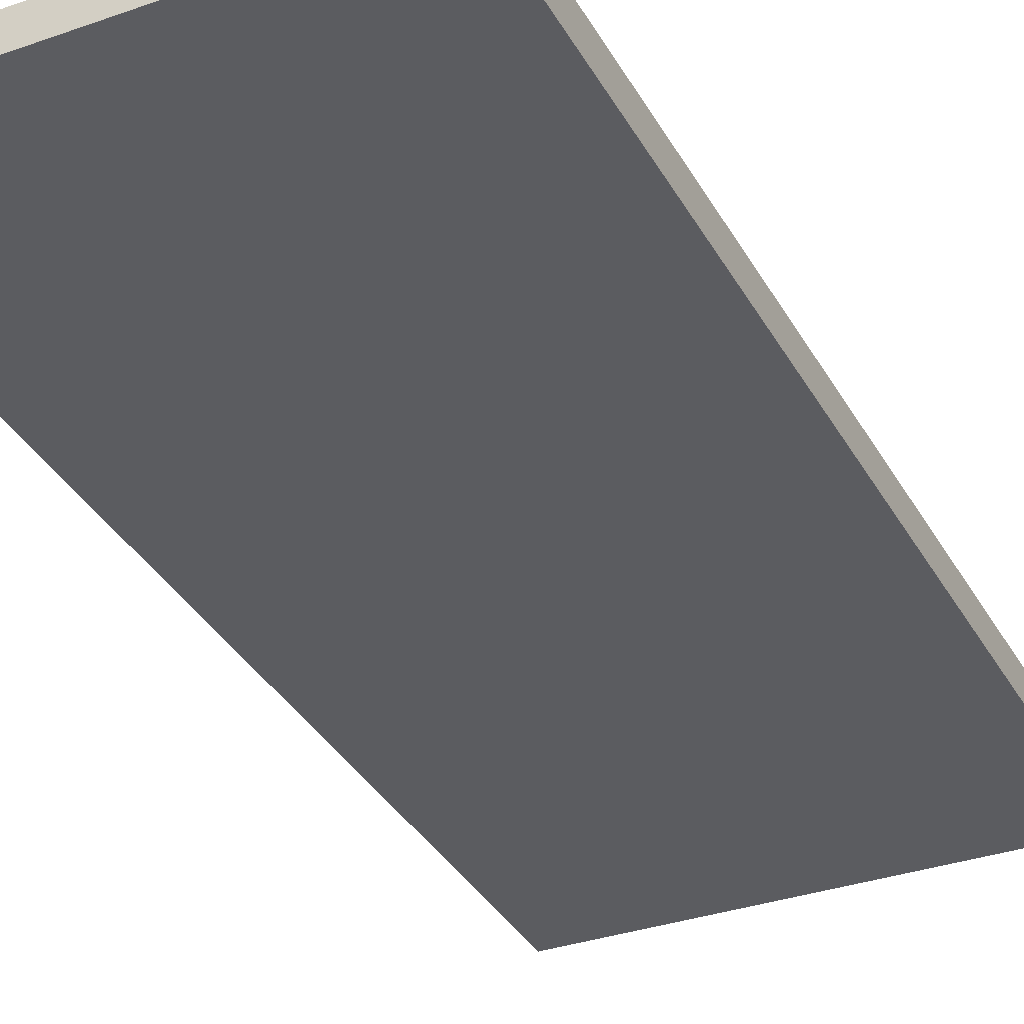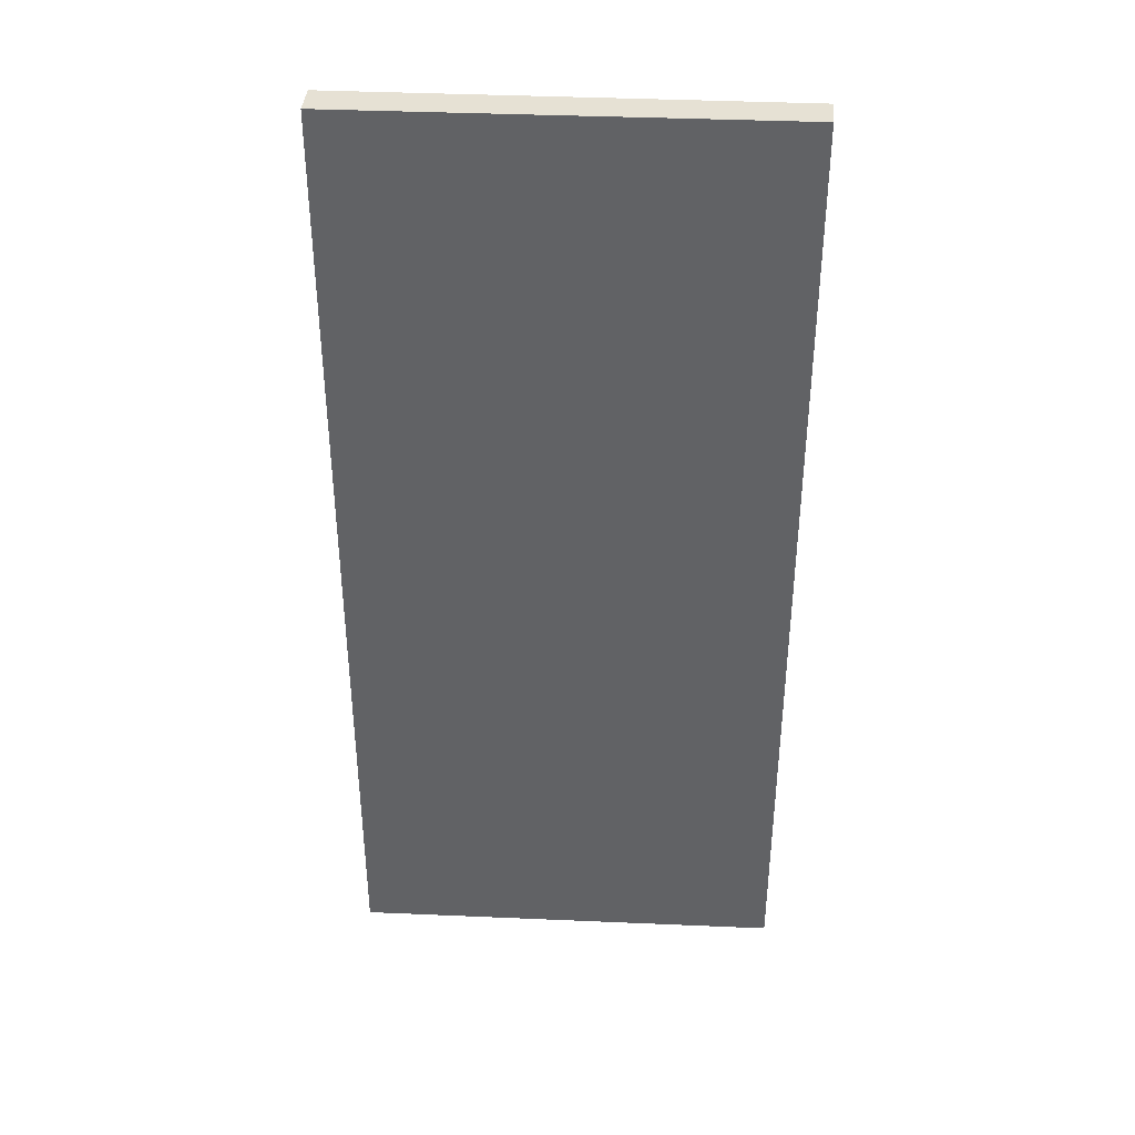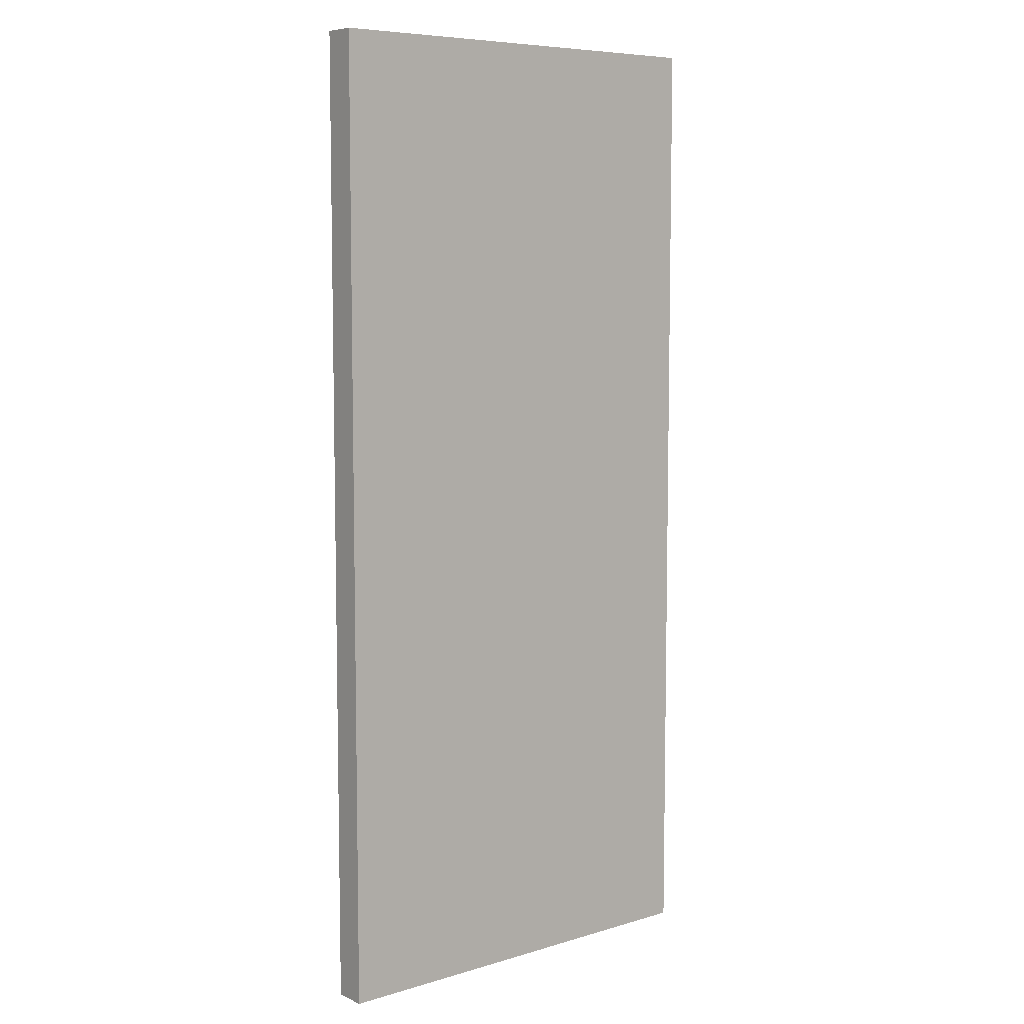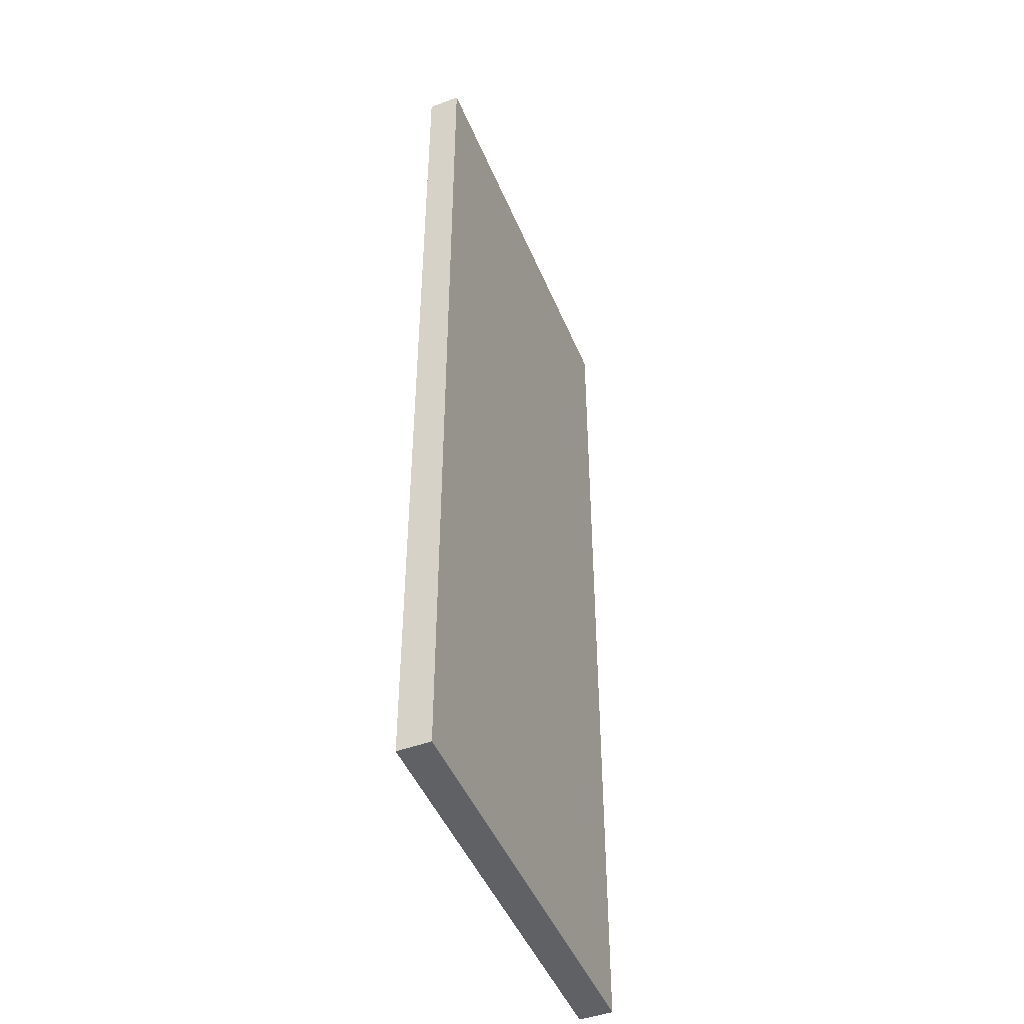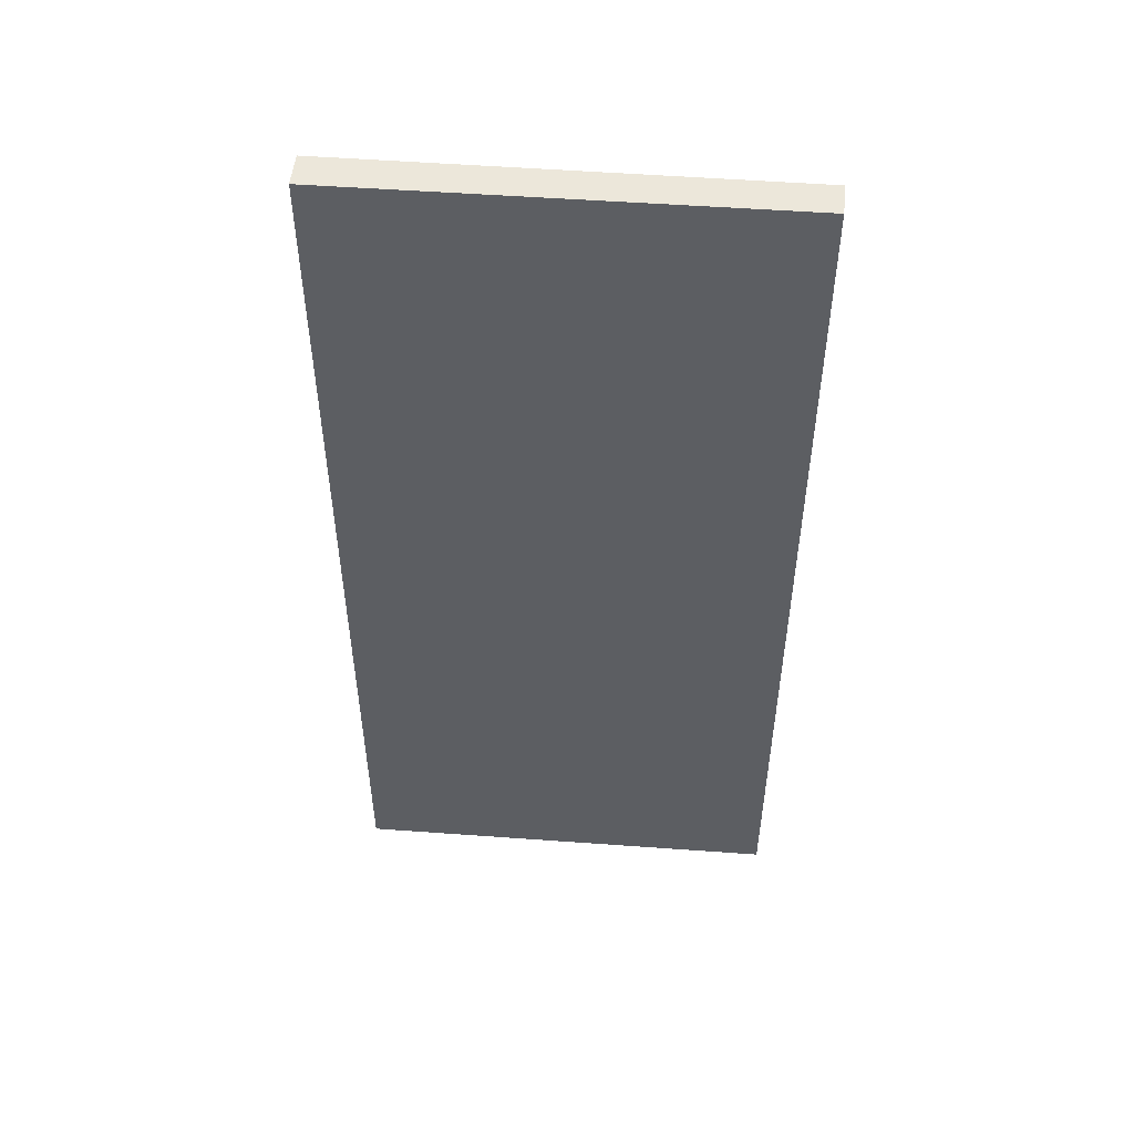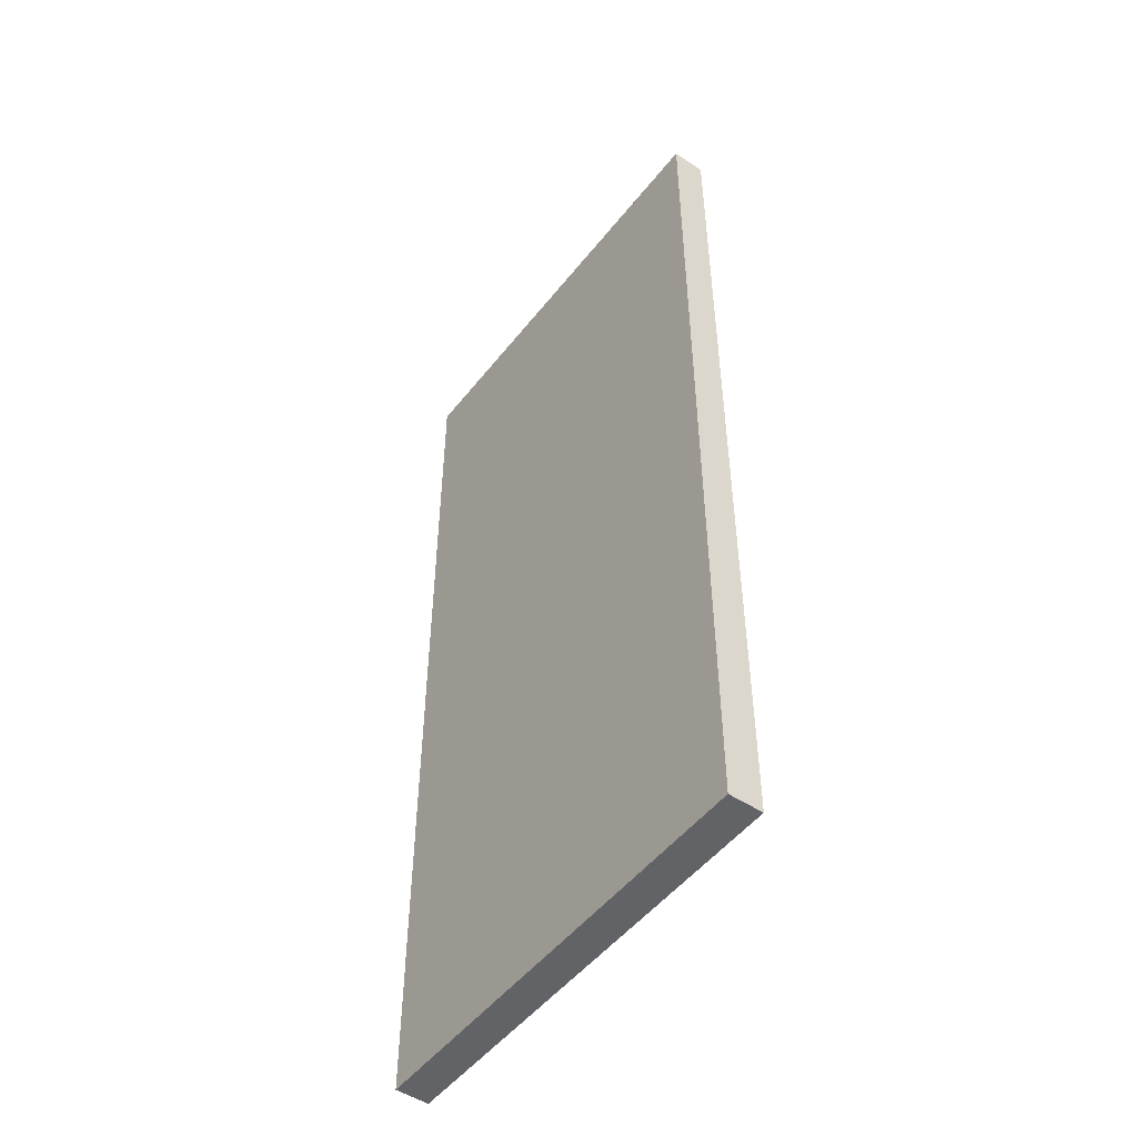
<metadata>
{"format":"obj","ext":"obj","renderer":"f3d","projection":"perspective","resolution":1024,"background":"white","views":[{"elev":-35.8,"azim":26.1,"up":"+Z"},{"elev":39.1,"azim":4.5,"up":"+Y"},{"elev":7.4,"azim":-38.6,"up":"+Y"},{"elev":-46.3,"azim":113.0,"up":"+Y"},{"elev":52.0,"azim":5.9,"up":"+Y"},{"elev":-50.9,"azim":-125.6,"up":"+Y"}]}
</metadata>
<code>
v  0 9.89 6.056e-16
v  4.408 9.89 0.232
v  4.408 9.89 -0.098
v  0 9.89 0.341
v  4.408 -1.421e-17 0.232
v  4.408 6.001e-18 -0.098
v  0 0 0
v  0 -2.088e-17 0.341
g defaultobject
f 1 2 3
f 2 1 4
f 5 3 2
f 3 5 6
f 6 1 3
f 1 6 7
f 7 4 1
f 4 7 8
f 8 2 4
f 2 8 5
f 5 7 6
f 7 5 8

</code>
